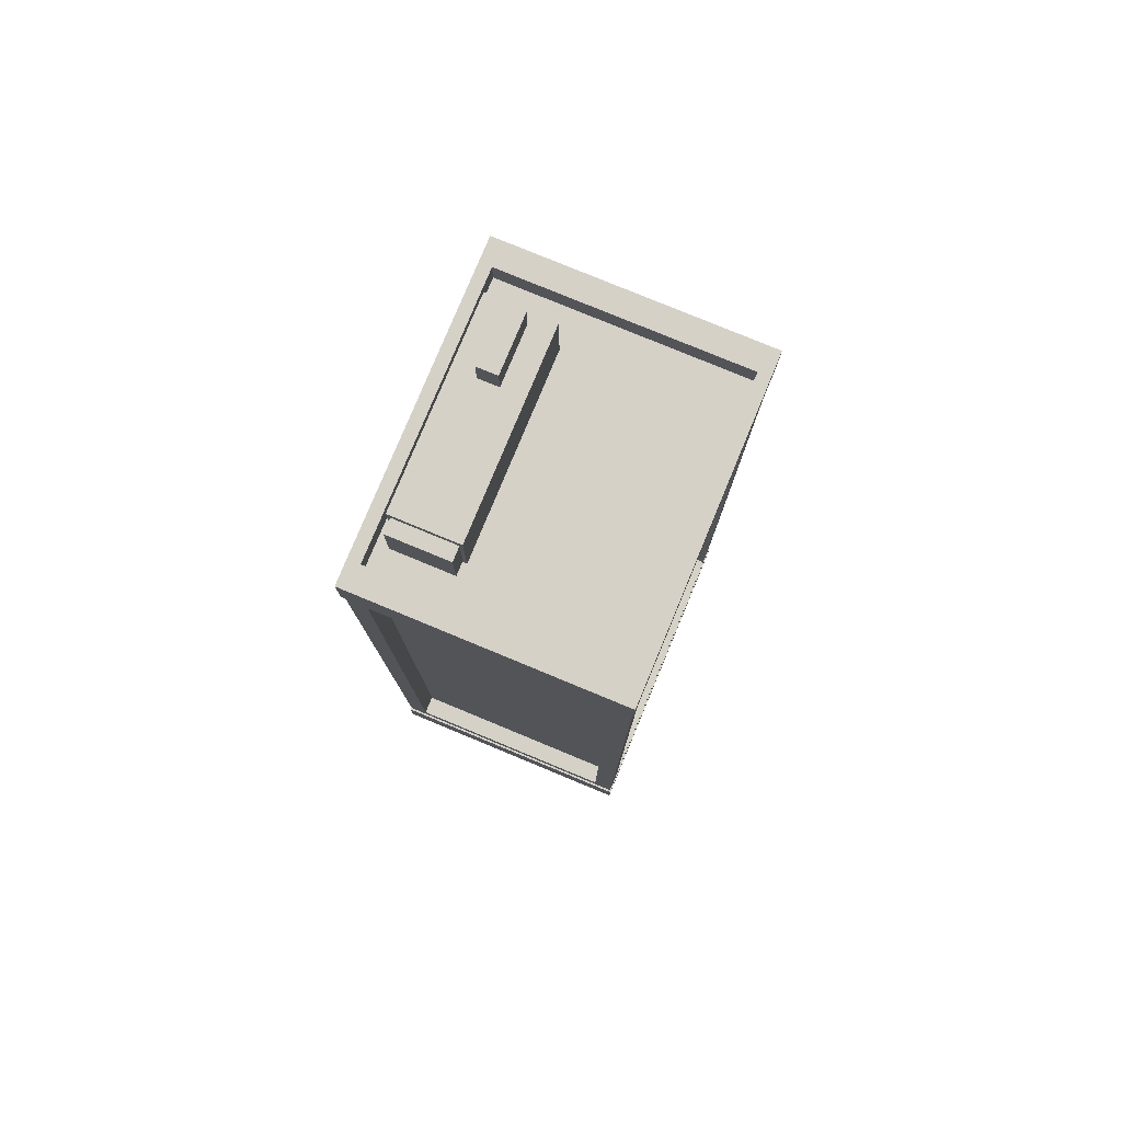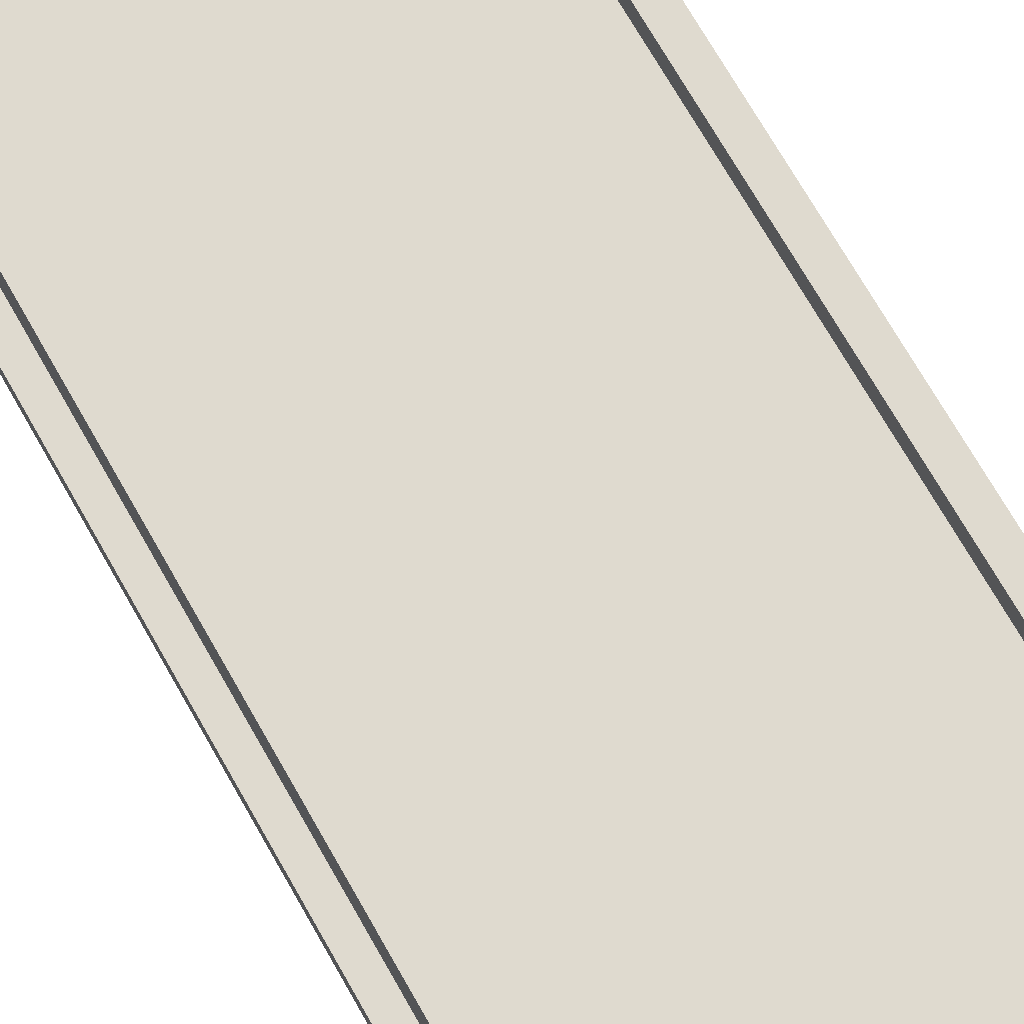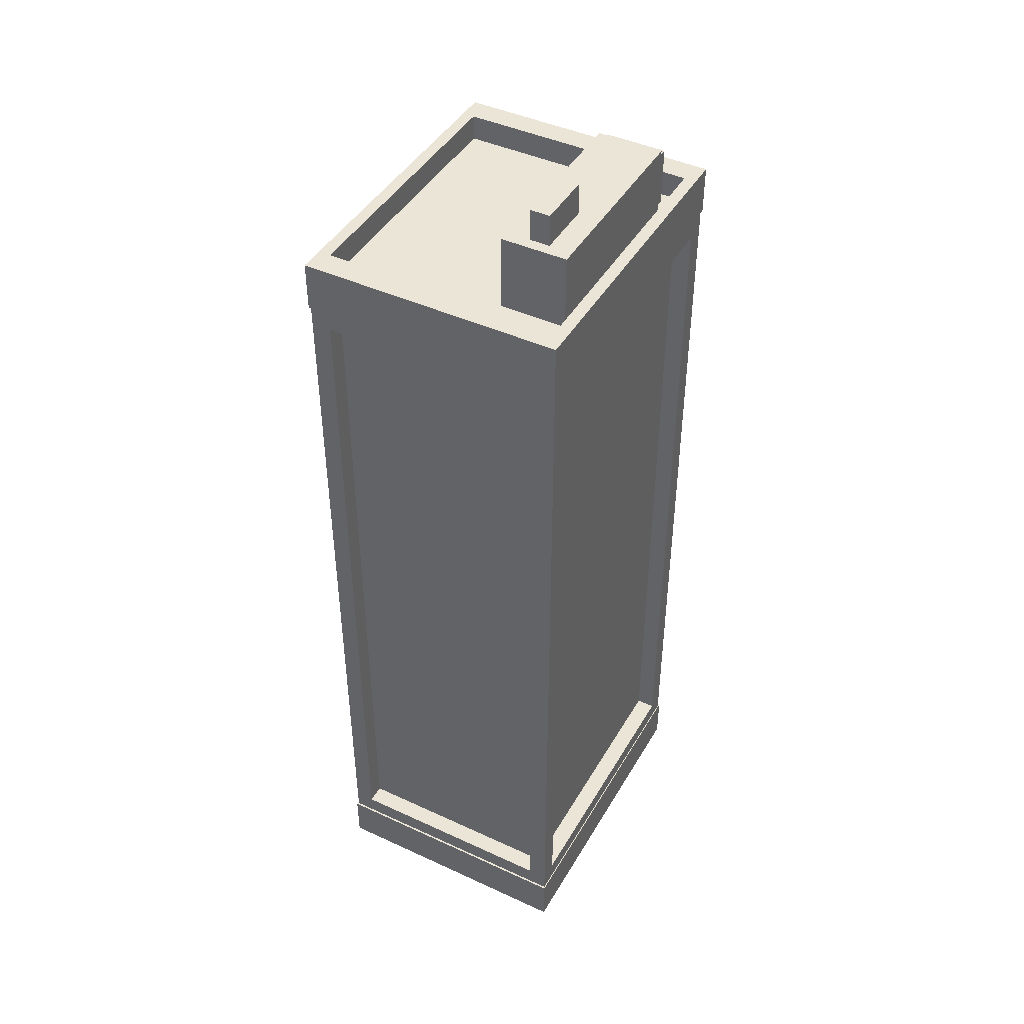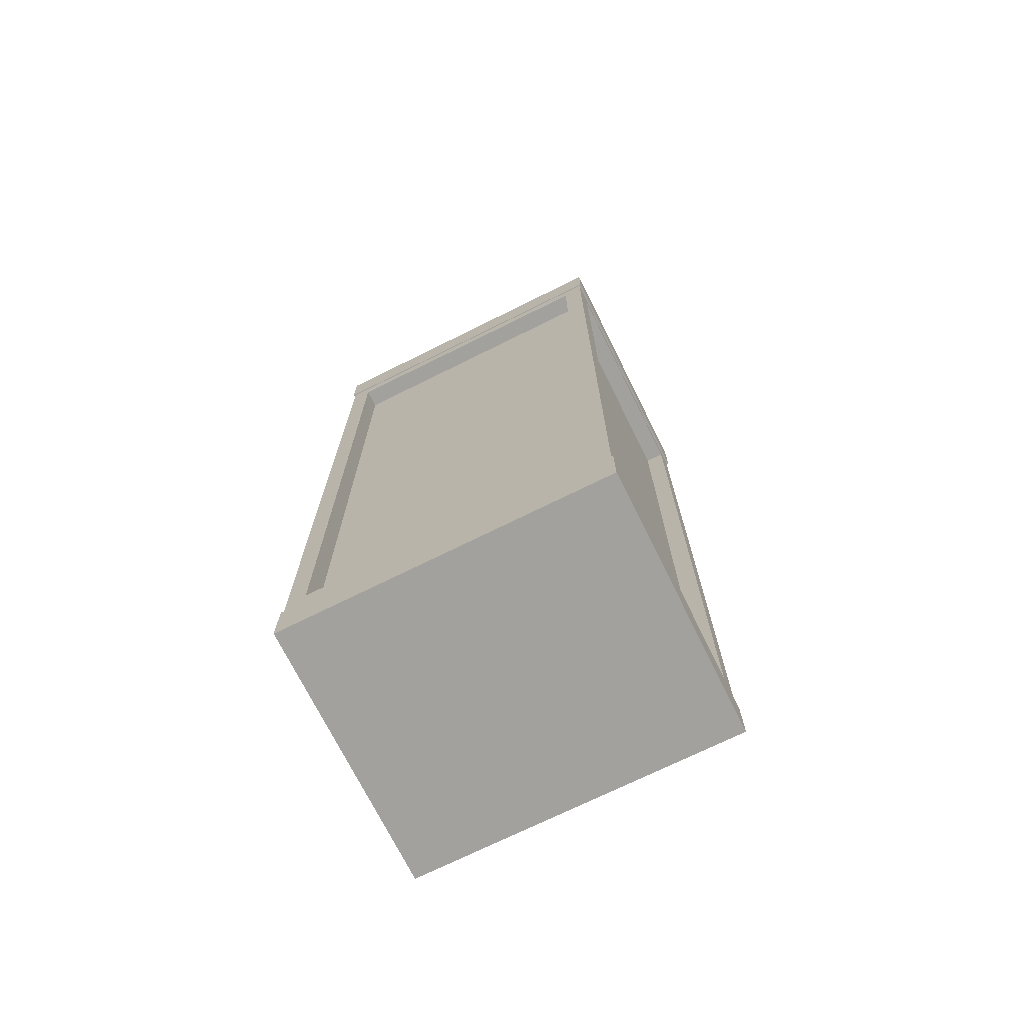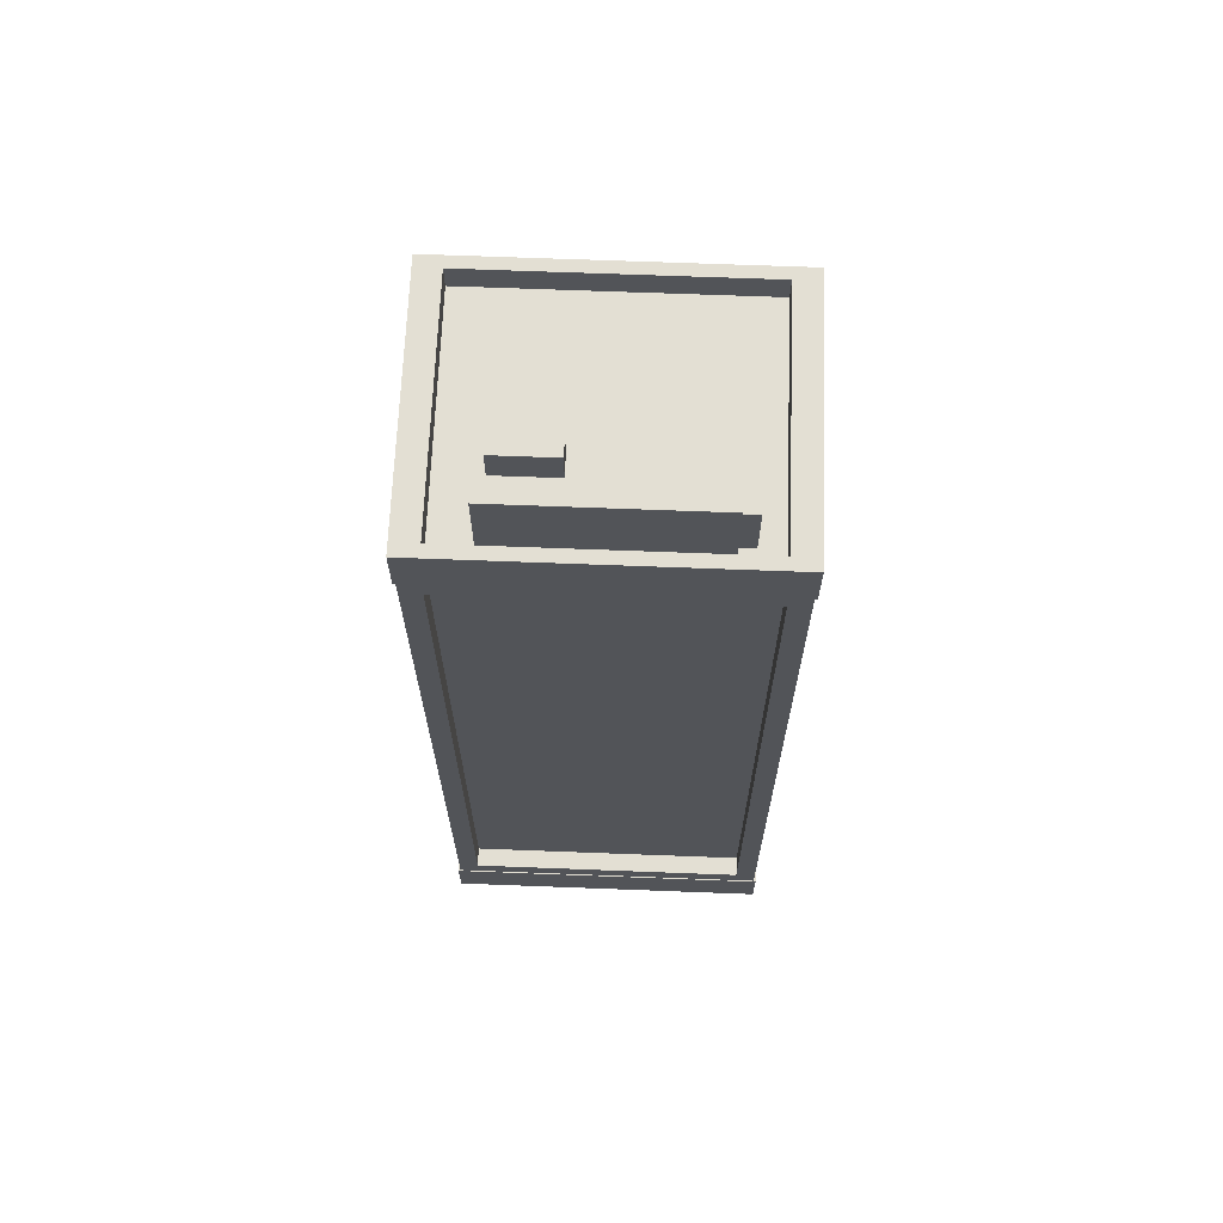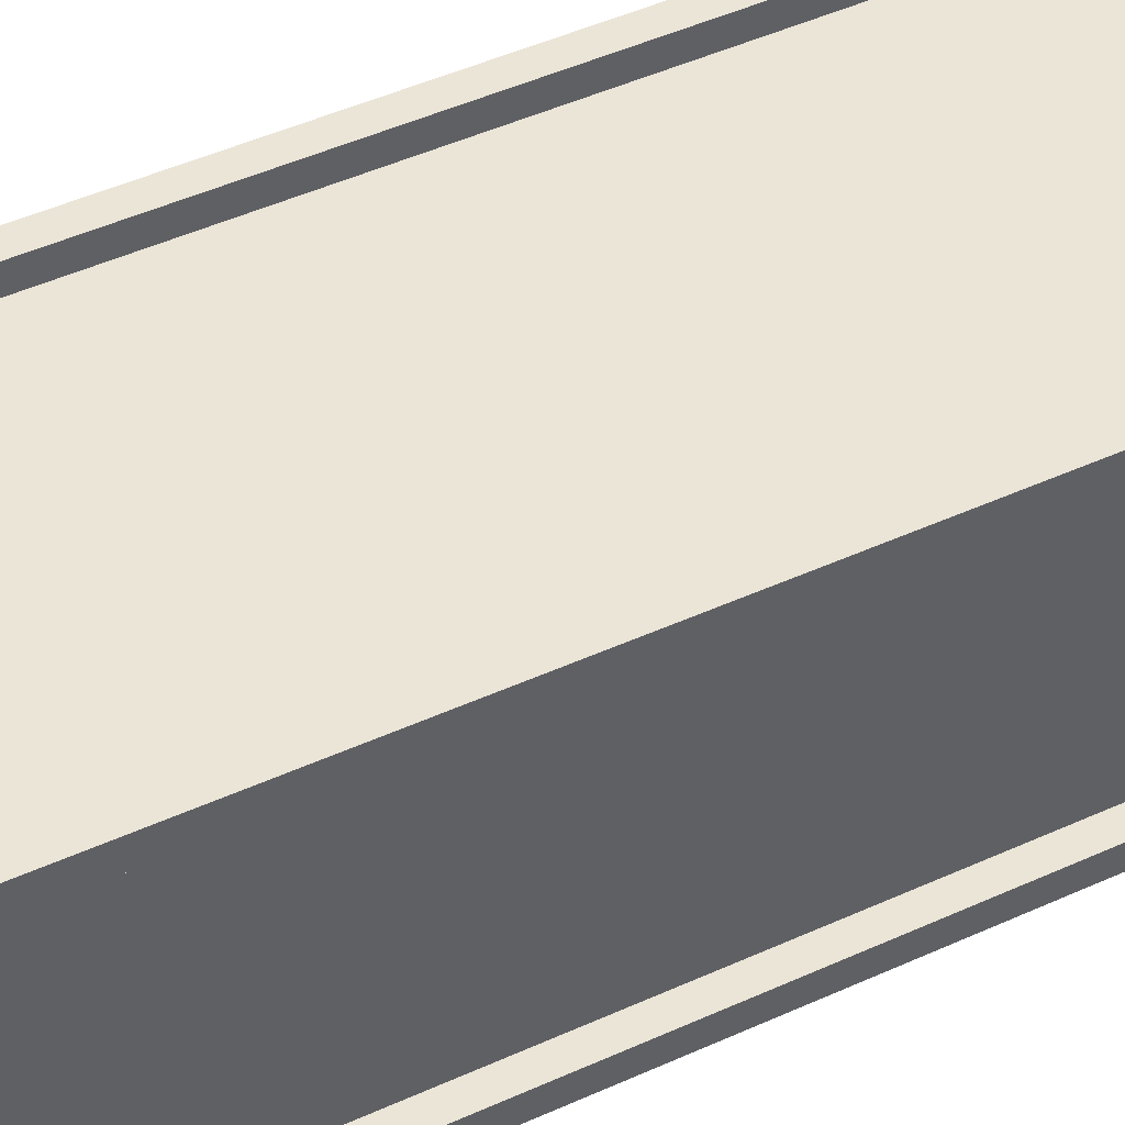
<metadata>
{"format":"obj","ext":"obj","renderer":"f3d","projection":"perspective","resolution":1024,"background":"white","views":[{"elev":78.8,"azim":112.5,"up":"+Y"},{"elev":70.6,"azim":150.5,"up":"+Z"},{"elev":44.0,"azim":-61.6,"up":"+Y"},{"elev":-72.0,"azim":26.4,"up":"+Y"},{"elev":66.9,"azim":2.2,"up":"+Y"},{"elev":45.7,"azim":62.2,"up":"+Z"}]}
</metadata>
<code>
o Highrise_10
v -82.1 40.28 -77.95
v -82.1 466.5 -77.95
v 80.36 466.5 -77.95
v 80.36 40.28 -77.95
v 80.77 40.28 -77.53
v 80.77 466.5 -77.53
v 80.77 466.5 50.78
v 80.77 40.28 50.78
v 80.36 40.28 51.19
v 80.36 466.5 51.19
v -82.1 466.5 51.19
v -82.1 40.28 51.19
v -82.52 40.28 50.78
v -82.52 466.5 50.78
v -82.52 466.5 -77.53
v -82.52 40.28 -77.53
v -94.85 478 62.89
v -93.61 478 62.28
v 91.86 478 62.28
v 93.1 478 62.89
v -94.85 0.06256 62.89
v -94.85 0.06256 -89.65
v 93.1 0.06256 -89.65
v 93.1 0.06256 62.89
v -94.85 506.8 -89.65
v -80.44 506.8 -82.55
v 78.69 506.8 -82.55
v 93.1 506.8 -89.65
v 78.69 506.8 55.8
v 93.1 506.8 62.89
v -80.44 506.8 55.8
v -94.85 506.8 62.89
v -80.44 491.5 -82.55
v 78.69 491.5 -82.55
v 78.69 491.5 55.8
v -80.44 491.5 55.8
v -58.54 491.5 11.37
v 56.8 491.5 11.37
v 56.8 491.5 49.78
v -58.54 491.5 49.78
v -58.54 535.5 11.37
v 56.8 535.5 11.37
v 65.11 496.7 13.22
v 65.11 530.3 13.22
v 65.11 530.3 47.94
v 65.11 496.7 47.94
v 56.8 535.5 49.78
v -58.54 535.5 49.78
v 56.8 496.7 13.22
v 56.8 496.7 47.94
v 56.8 530.3 47.94
v 56.8 530.3 13.22
v -52.05 535.5 24.75
v -18.74 535.5 24.75
v -18.74 535.5 36.41
v -52.05 535.5 36.41
v -52.05 554.1 24.75
v -18.74 554.1 24.75
v -18.74 554.1 36.41
v -52.05 554.1 36.41
v -41.79 554.1 29.8
v -29 554.1 29.8
v -29 554.1 31.36
v -41.79 554.1 31.36
v 91.86 478 -89.04
v 93.1 478 -89.65
v -94.85 28.77 62.89
v -93.61 28.77 62.28
v -93.61 28.77 -89.04
v -94.85 28.77 -89.65
v -94.85 478 -89.65
v -93.61 478 -89.04
v 93.1 28.77 62.89
v 91.86 28.77 62.28
v -93.61 40.28 50.78
v -93.61 40.28 -77.53
v -93.61 466.5 -77.53
v -93.61 466.5 50.78
v 93.1 28.77 -89.65
v 91.86 28.77 -89.04
v -82.1 40.28 -89.04
v 80.36 40.28 -89.04
v 80.36 466.5 -89.04
v -82.1 466.5 -89.04
v 91.86 40.28 -77.53
v 91.86 40.28 50.78
v 91.86 466.5 50.78
v 91.86 466.5 -77.53
v 80.36 40.28 62.28
v -82.1 40.28 62.28
v -82.1 466.5 62.28
v 80.36 466.5 62.28
f 1 2 3 4
f 5 6 7 8
f 9 10 11 12
f 13 14 15 16
f 17 18 19 20
f 21 22 23 24
f 25 26 27 28
f 28 27 29 30
f 30 29 31 32
f 32 31 26 25
f 26 33 34 27
f 27 34 35 29
f 29 35 36 31
f 31 36 33 26
f 33 37 38 34
f 34 38 39 35
f 35 39 40 36
f 36 40 37 33
f 37 41 42 38
f 43 44 45 46
f 39 47 48 40
f 40 48 41 37
f 38 49 50 39
f 39 50 51 47
f 47 51 52 42
f 42 52 49 38
f 49 43 46 50
f 50 46 45 51
f 51 45 44 52
f 52 44 43 49
f 41 53 54 42
f 42 54 55 47
f 47 55 56 48
f 48 56 53 41
f 53 57 58 54
f 54 58 59 55
f 55 59 60 56
f 56 60 57 53
f 57 61 62 58
f 58 62 63 59
f 59 63 64 60
f 60 64 61 57
f 20 19 65 66
f 67 68 69 70
f 71 72 18 17
f 73 74 68 67
f 75 13 16 76
f 76 16 15 77
f 77 15 14 78
f 78 14 13 75
f 22 70 79 23
f 28 66 71 25
f 23 79 73 24
f 30 20 66 28
f 24 73 67 21
f 32 17 20 30
f 21 67 70 22
f 25 71 17 32
f 70 69 80 79
f 66 65 72 71
f 79 80 74 73
f 61 64 63 62
f 69 81 82 80
f 80 82 83 65
f 65 83 84 72
f 72 84 81 69
f 80 85 86 74
f 74 86 87 19
f 19 87 88 65
f 65 88 85 80
f 74 89 90 68
f 68 90 91 18
f 18 91 92 19
f 19 92 89 74
f 68 75 76 69
f 69 76 77 72
f 72 77 78 18
f 18 78 75 68
f 81 1 4 82
f 82 4 3 83
f 83 3 2 84
f 84 2 1 81
f 85 5 8 86
f 86 8 7 87
f 87 7 6 88
f 88 6 5 85
f 89 9 12 90
f 90 12 11 91
f 91 11 10 92
f 92 10 9 89

</code>
